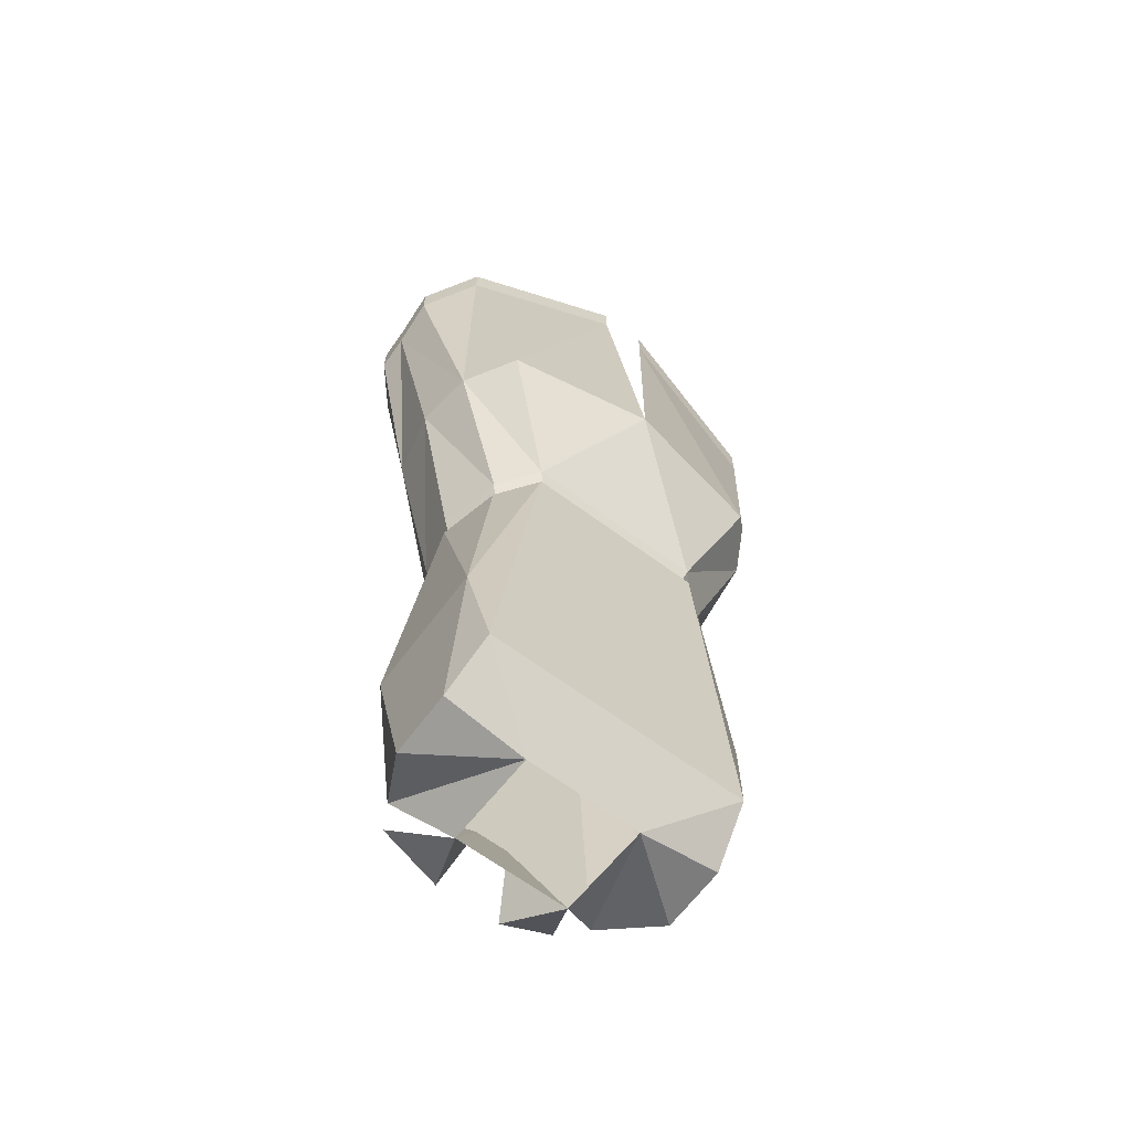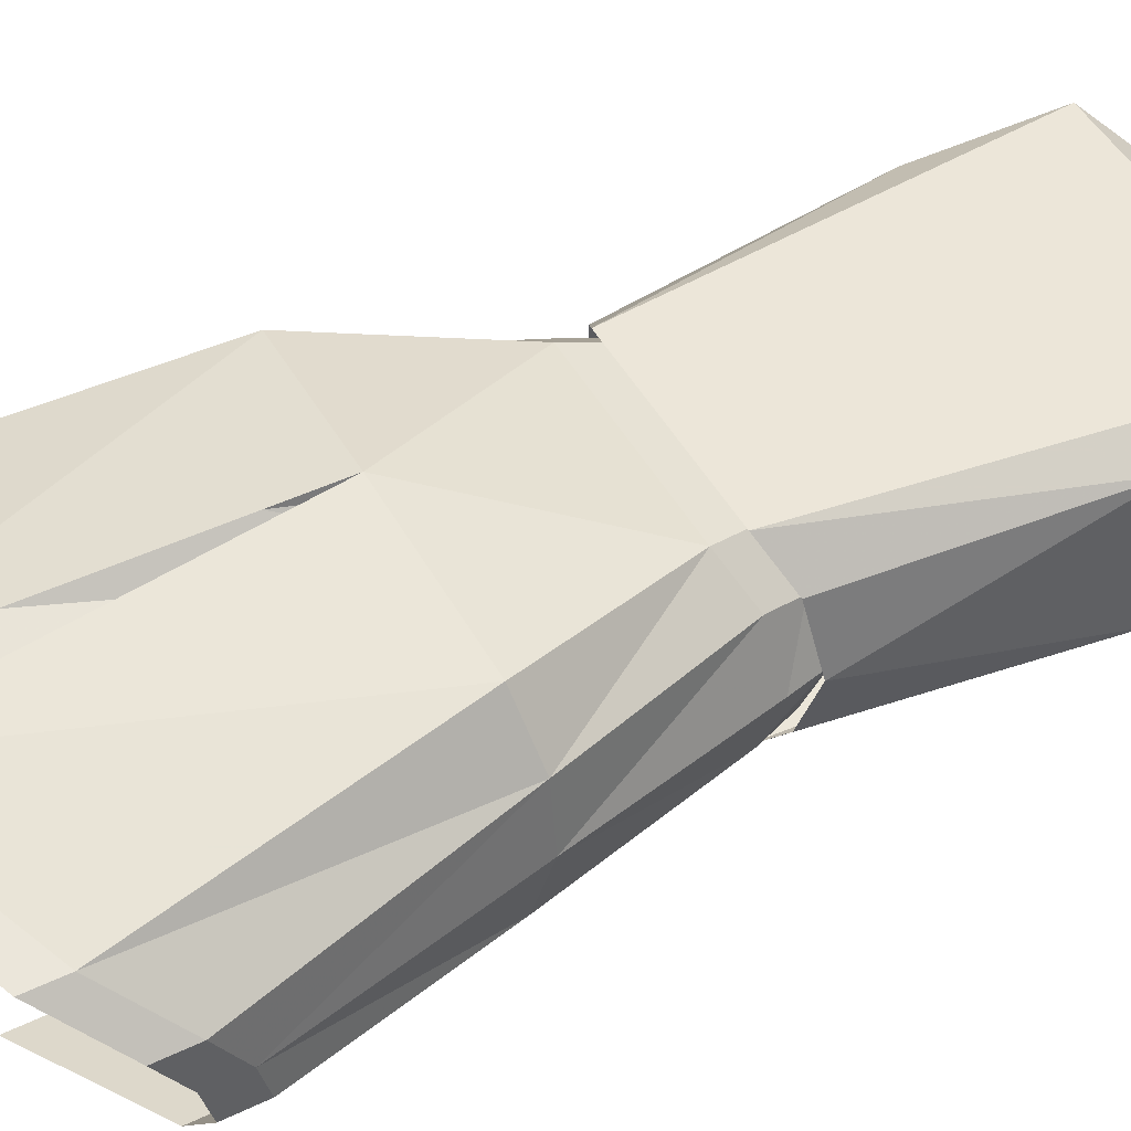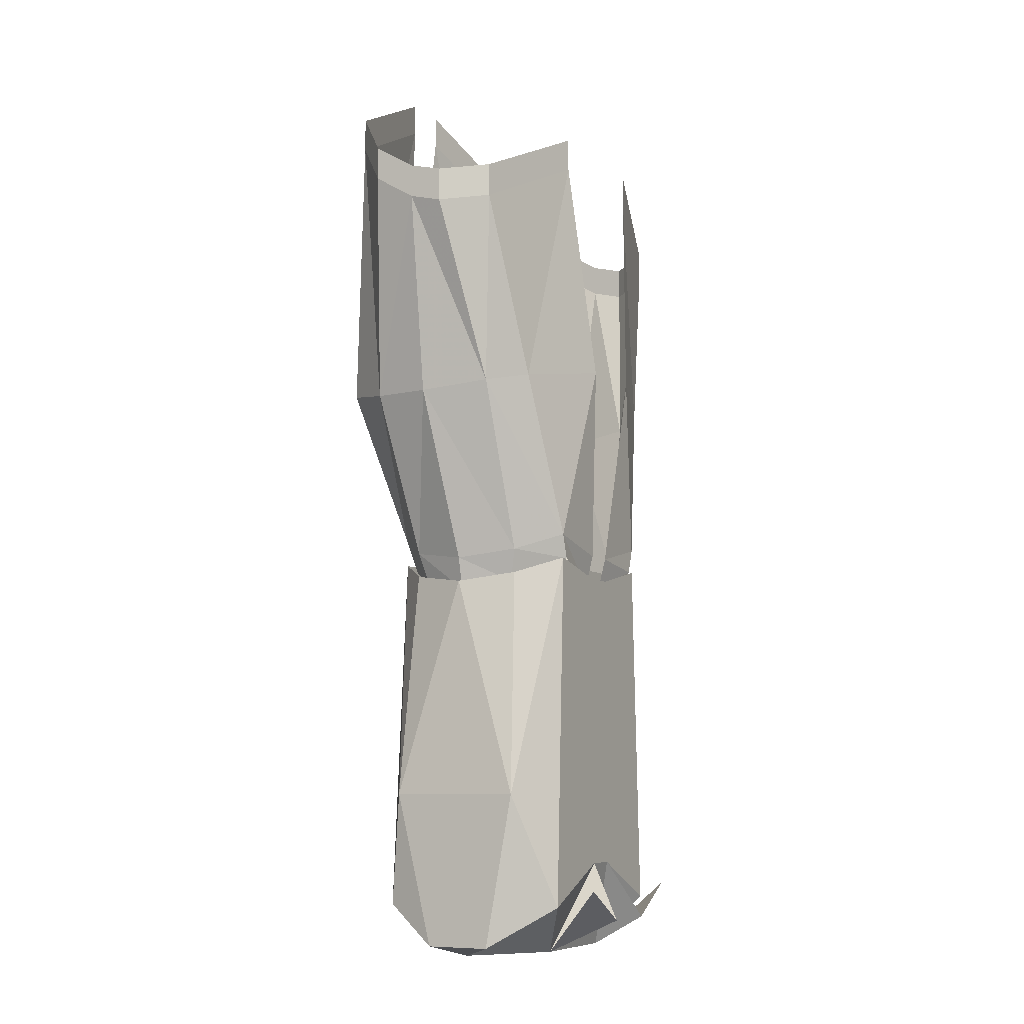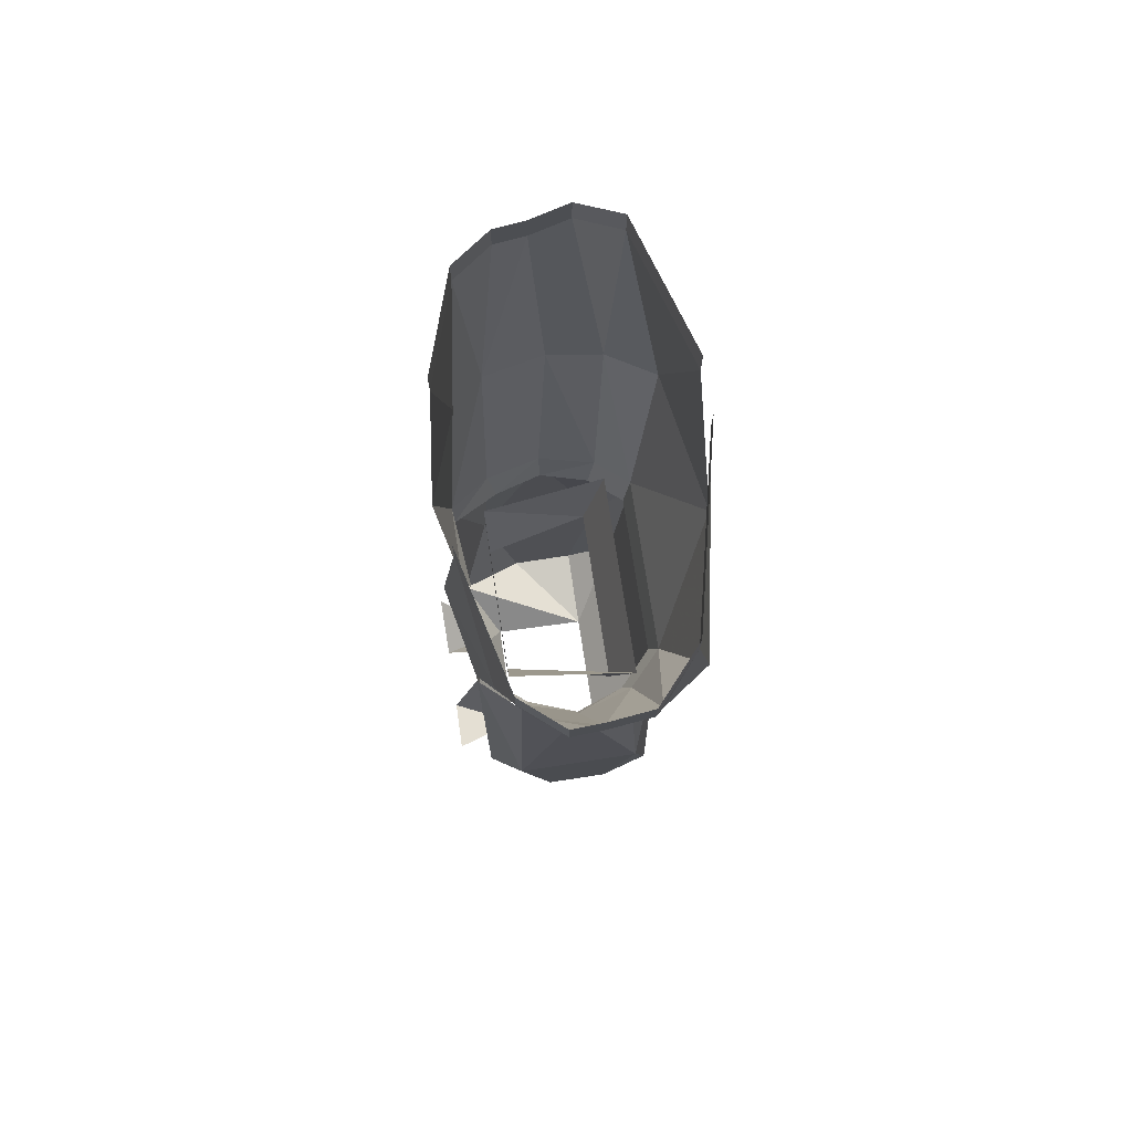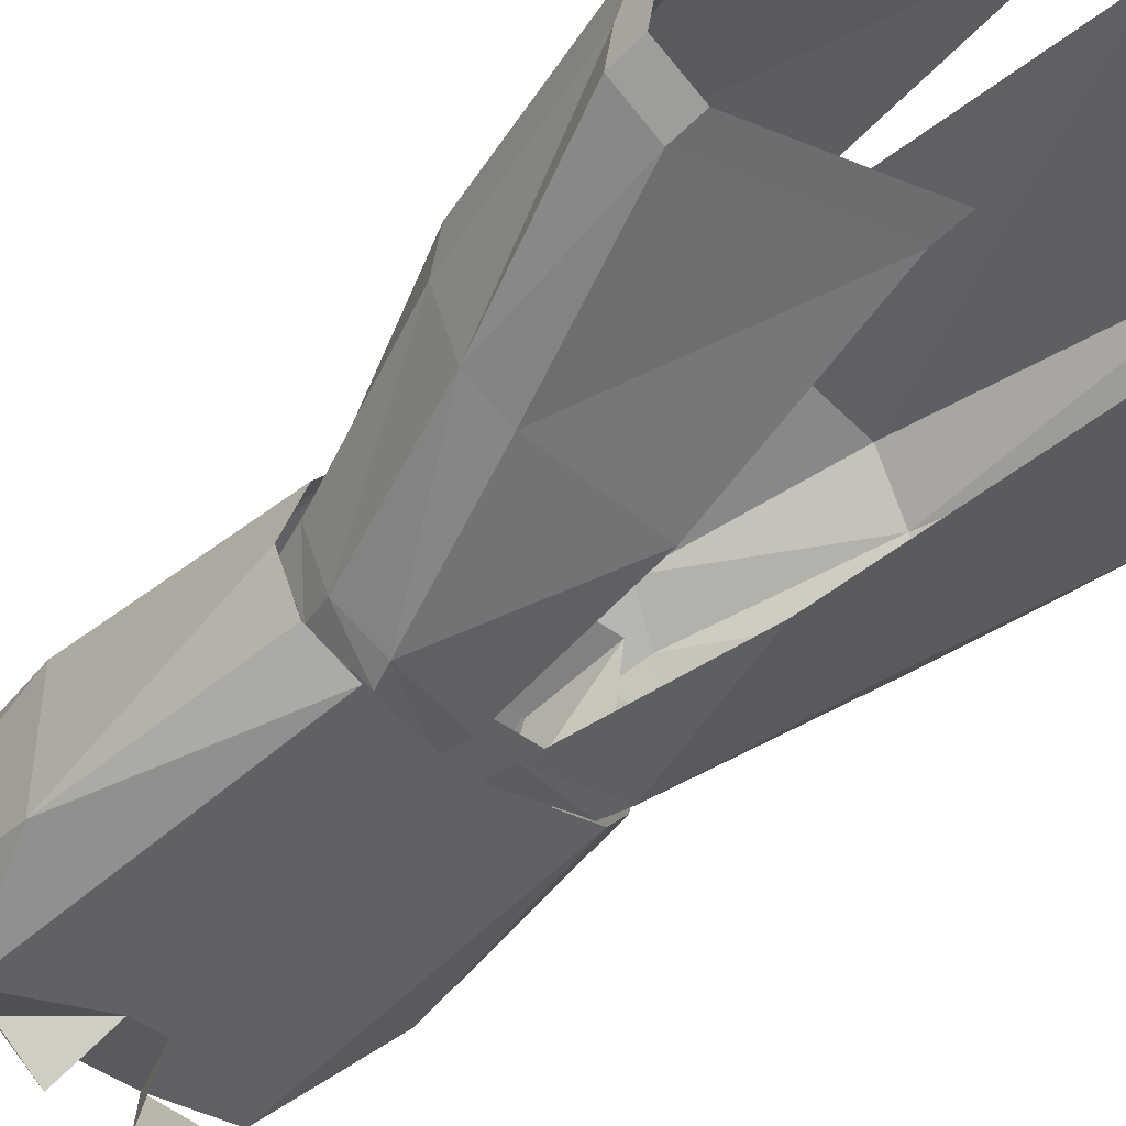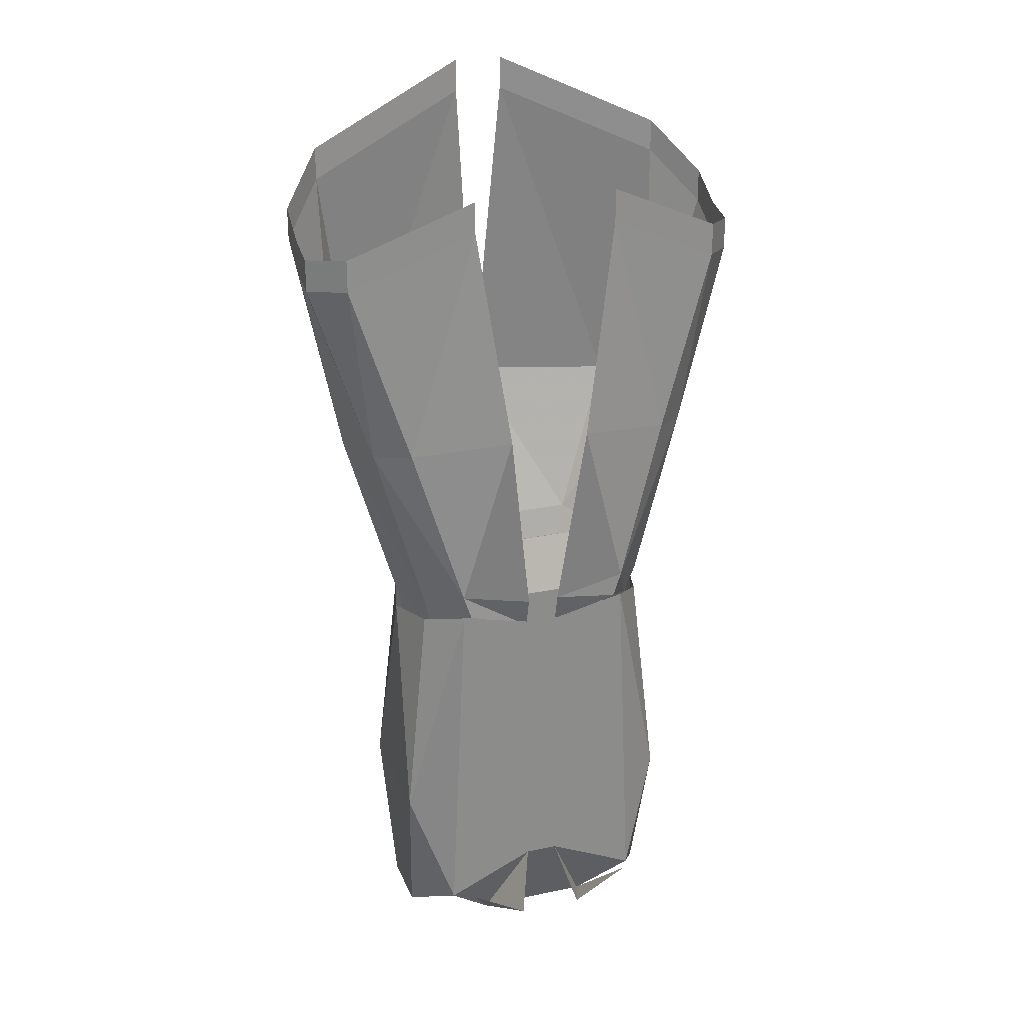
<metadata>
{"format":"obj","ext":"obj","renderer":"f3d","projection":"perspective","resolution":1024,"background":"white","views":[{"elev":-65.1,"azim":-36.7,"up":"+Y"},{"elev":47.9,"azim":-118.3,"up":"+Z"},{"elev":-7.7,"azim":117.0,"up":"+Y"},{"elev":74.7,"azim":-98.8,"up":"+Y"},{"elev":-45.9,"azim":139.0,"up":"+Z"},{"elev":25.4,"azim":161.4,"up":"+Y"}]}
</metadata>
<code>
v -0.1328 -0.7109 -0.07812
v -0.1875 -0.5391 -0.0625
v -0.07031 -0.4844 -0.09375
v -0.03906 -0.6953 -0.1094
v -0.08594 -0.8672 -0.09375
v -0.1641 -0.7188 -0.04688
v -0.2188 -0.5469 -0.02344
v -0.2188 -0.5156 -0.02344
v -0.1875 -0.5078 -0.0625
v -0.07031 -0.4531 -0.09375
v -0.02344 -0.3984 0.1172
v -0.1797 -0.4688 0.08594
v -0.1406 -0.7188 0.1172
v 0 -0.7109 0.1406
v -0.08594 -0.8672 0.08594
v 0.08594 -0.8672 0.08594
v 0.1406 -0.7188 0.1172
v 0.02344 -0.3984 0.1172
v 0.1797 -0.4688 0.08594
v 0.1797 -0.4375 0.08594
v 0.02344 -0.3672 0.1172
v -0.2188 -0.5391 0.007812
v -0.2188 -0.5078 0.007812
v -0.1797 -0.7266 0.01562
v -0.1719 -0.7266 0.07031
v -0.2188 -0.5156 0.04688
v -0.2188 -0.4844 0.04688
v -0.1172 -0.8828 0.05469
v -0.07812 -0.8984 0.07812
v 0.07812 -0.8984 0.07812
v 0.1094 -0.9141 0.04688
v 0.1172 -0.8828 0.05469
v 0.1719 -0.7266 0.07031
v 0.2188 -0.5156 0.04688
v 0.2188 -0.4844 0.04688
v 0.1875 -0.5391 -0.0625
v 0.2188 -0.5469 -0.02344
v 0.1641 -0.7188 -0.04688
v 0.1328 -0.7109 -0.07812
v 0.07031 -0.4844 -0.09375
v 0.07031 -0.4531 -0.09375
v 0.1875 -0.5078 -0.0625
v 0.2188 -0.5156 -0.02344
v 0.2188 -0.5391 0.007812
v 0.1797 -0.7266 0.01562
v 0.1172 -0.8828 -0.05469
v 0.08594 -0.8672 -0.09375
v 0.03906 -0.6953 -0.1094
v 0.2188 -0.5078 0.007812
v 0.1328 -0.8906 0
v 0.1094 -0.9141 -0.04688
v 0.07812 -0.8906 -0.09375
v 0.01562 -0.9141 -0.08594
v 0.01562 -0.8828 -0.09375
v -0.01562 -0.8828 -0.09375
v -0.07812 -0.8906 -0.09375
v -0.1094 -0.9141 -0.04688
v -0.1172 -0.8828 -0.05469
v -0.1328 -0.8906 0
v -0.01562 -0.9141 -0.08594
v -0.125 -0.9219 0
v -0.1094 -0.9141 0.04688
v 0.125 -0.9219 0
v 0.08594 -0.9609 0.03906
v 0.0625 -0.9609 -0.0625
v 0.08594 -0.8906 -0.0625
v 0.1016 -0.8906 0.0625
v -0.08594 -0.9609 0.03906
v -0.1016 -0.8906 0.0625
v -0.0625 -0.9609 -0.0625
v -0.08594 -0.8906 -0.0625
v -0.1328 -1.273 -0.03125
v -0.1328 -1.273 0.03125
v -0.1406 -1.125 0.0625
v -0.1406 -1.125 -0.0625
v -0.1016 -1.234 -0.09375
v -0.05469 -1.289 0.03125
v -0.125 -1.234 0.07812
v -0.08594 -0.8906 0.08594
v -0.1172 -0.9062 0.05469
v -0.1328 -0.9141 0
v -0.1172 -0.9062 -0.05469
v -0.08594 -0.8906 -0.09375
v -0.01562 -1.195 -0.09375
v -0.05469 -1.281 -0.0625
v 0.1328 -0.9141 0
v 0.1406 -1.125 0.0625
v 0.1406 -1.125 -0.0625
v 0.1172 -0.9062 -0.05469
v 0.08594 -0.8906 -0.09375
v 0.1016 -1.234 -0.09375
v 0.01562 -1.195 -0.09375
v 0.01562 -0.9062 -0.09375
v -0.01562 -0.9062 -0.09375
v 0.1328 -1.273 0.03125
v 0.1328 -1.273 -0.03125
v 0.05469 -1.289 0.03125
v 0.05469 -1.281 -0.0625
v -0.03125 -1.25 -0.125
v -0.08594 -1.219 -0.125
v 0.125 -1.234 0.07812
v 0.08594 -0.8906 0.08594
v 0 -1.234 0.07812
v 0.1172 -0.9062 0.05469
v 0.03125 -1.25 -0.125
v 0.08594 -1.219 -0.125
v -0.02344 -0.3672 0.1172
v -0.1797 -0.4375 0.08594
f 1 2 3
f 1 3 4
f 1 4 5
f 1 5 6
f 1 6 2
f 2 6 7
f 11 12 13
f 11 13 14
f 14 13 15
f 14 15 16
f 14 16 17
f 14 17 18
f 18 17 19
f 6 22 7
f 6 24 22
f 22 24 25
f 22 25 26
f 12 26 25
f 12 25 13
f 13 25 15
f 15 25 28
f 15 28 29
f 15 29 30
f 15 30 16
f 16 30 31
f 16 31 32
f 16 32 33
f 16 33 17
f 17 33 19
f 19 33 34
f 36 37 38
f 36 38 39
f 36 39 40
f 37 44 38
f 38 44 45
f 38 45 46
f 38 46 47
f 38 47 39
f 39 47 48
f 39 48 40
f 33 44 34
f 33 45 44
f 45 33 32
f 45 32 50
f 45 50 46
f 46 50 51
f 46 51 52
f 46 52 47
f 47 52 53
f 47 53 54
f 47 54 48
f 5 4 55
f 5 55 56
f 5 56 57
f 5 57 58
f 5 58 6
f 6 58 24
f 24 58 59
f 24 59 28
f 24 28 25
f 55 60 56
f 58 57 61
f 58 61 59
f 59 61 62
f 59 62 28
f 28 62 29
f 32 31 63
f 32 63 50
f 50 63 51
f 64 65 66
f 64 66 67
f 64 67 68
f 68 67 69
f 68 69 70
f 70 69 71
f 70 71 65
f 65 71 66
f 72 73 74
f 72 74 75
f 72 75 76
f 72 76 77
f 72 77 73
f 73 77 78
f 73 78 74
f 74 78 79
f 74 79 80
f 74 80 81
f 74 81 75
f 75 81 82
f 75 82 83
f 75 83 76
f 76 83 84
f 76 84 85
f 76 85 77
f 86 87 88
f 86 88 89
f 89 88 90
f 90 88 91
f 90 91 92
f 90 92 93
f 94 84 83
f 88 87 95
f 88 95 96
f 88 96 91
f 91 96 97
f 91 97 98
f 91 98 92
f 87 101 95
f 95 101 97
f 95 97 96
f 102 79 103
f 102 103 101
f 102 101 87
f 102 87 104
f 104 87 86
f 103 79 78
f 103 78 77
f 103 77 97
f 103 97 101
f 2 7 8
f 2 8 9
f 2 9 3
f 3 9 10
f 18 19 20
f 18 20 21
f 7 22 23
f 7 23 8
f 22 26 27
f 22 27 23
f 19 34 35
f 19 35 20
f 36 40 41
f 36 41 42
f 36 42 37
f 37 42 43
f 37 43 44
f 34 44 49
f 34 49 35
f 12 11 107
f 12 107 108
f 12 108 26
f 26 108 27
f 44 43 49
f 93 92 94
f 94 92 84
f 92 98 85
f 92 85 84
f 84 85 99
f 99 85 100
f 98 92 105
f 98 105 106

</code>
